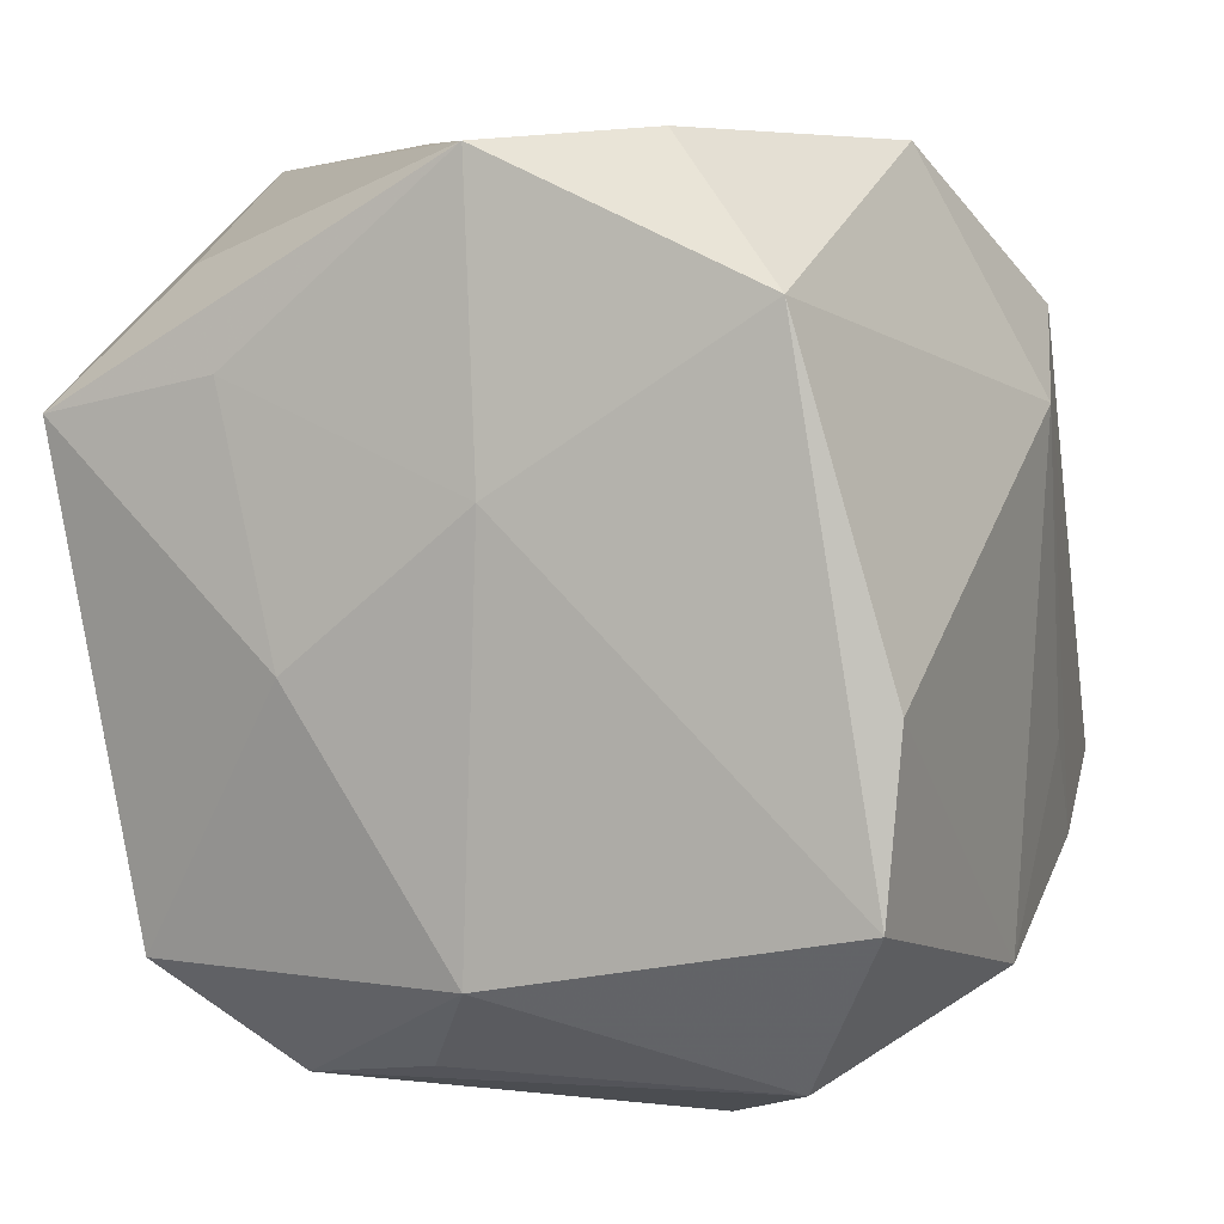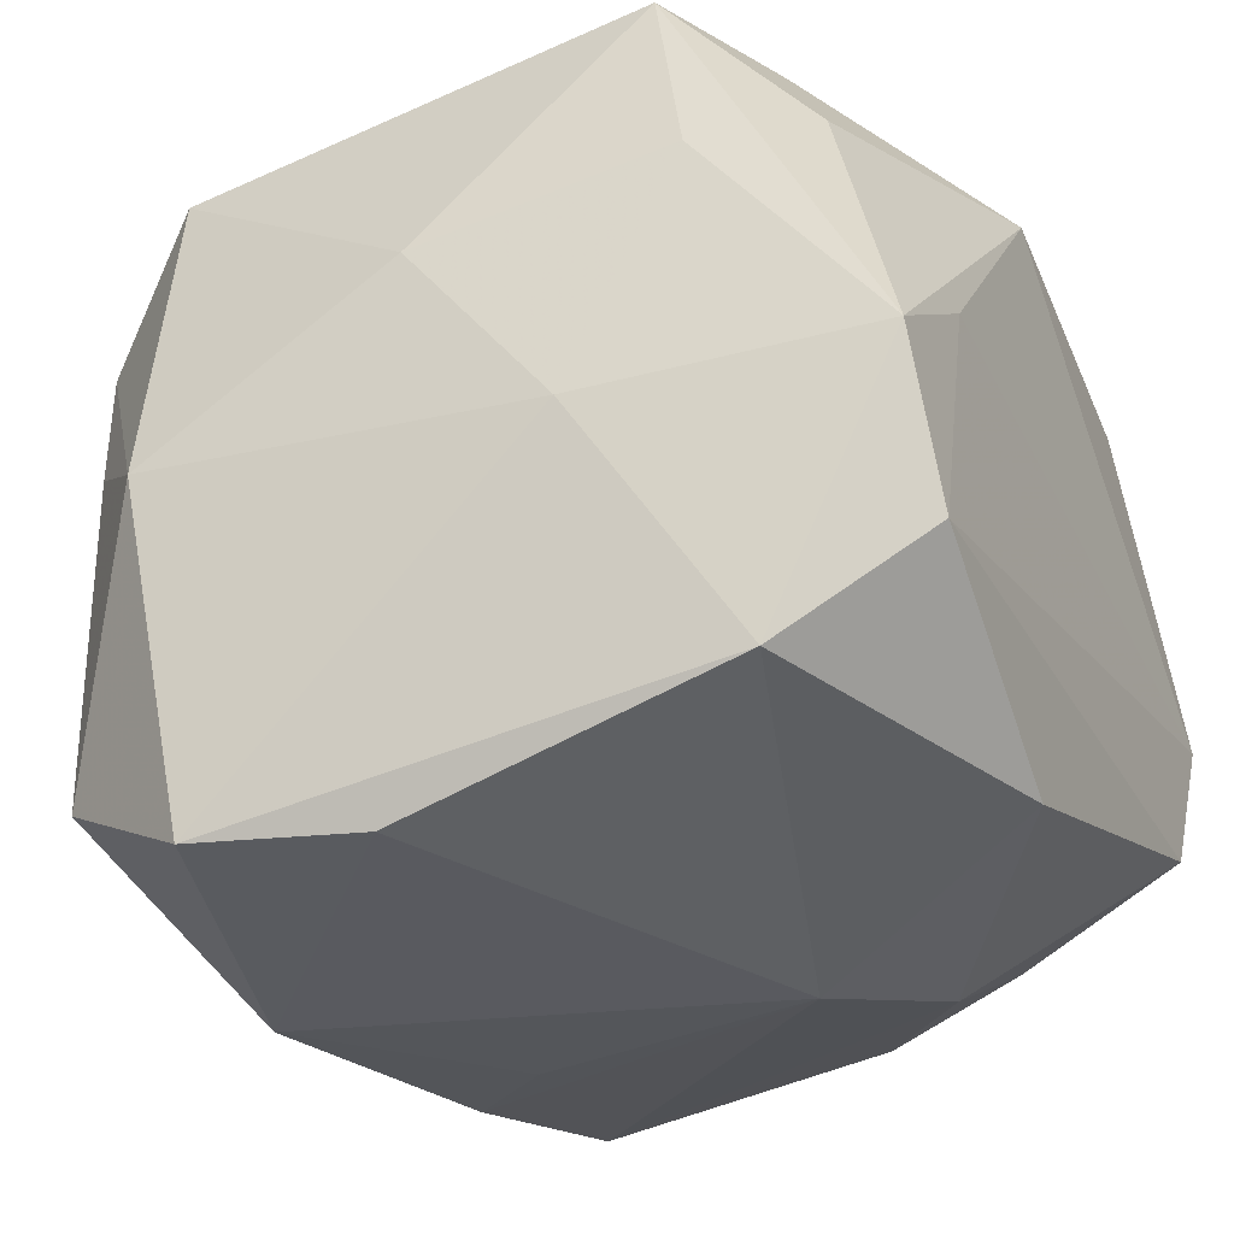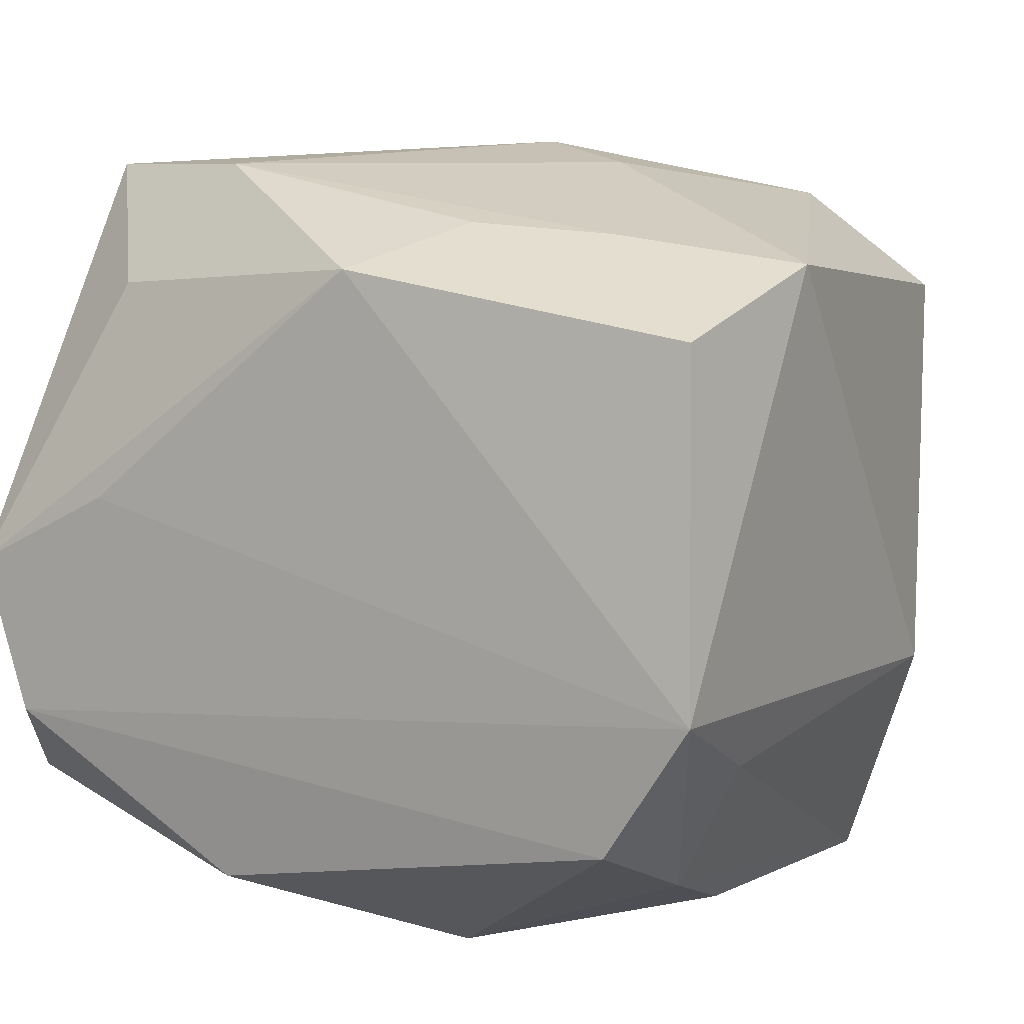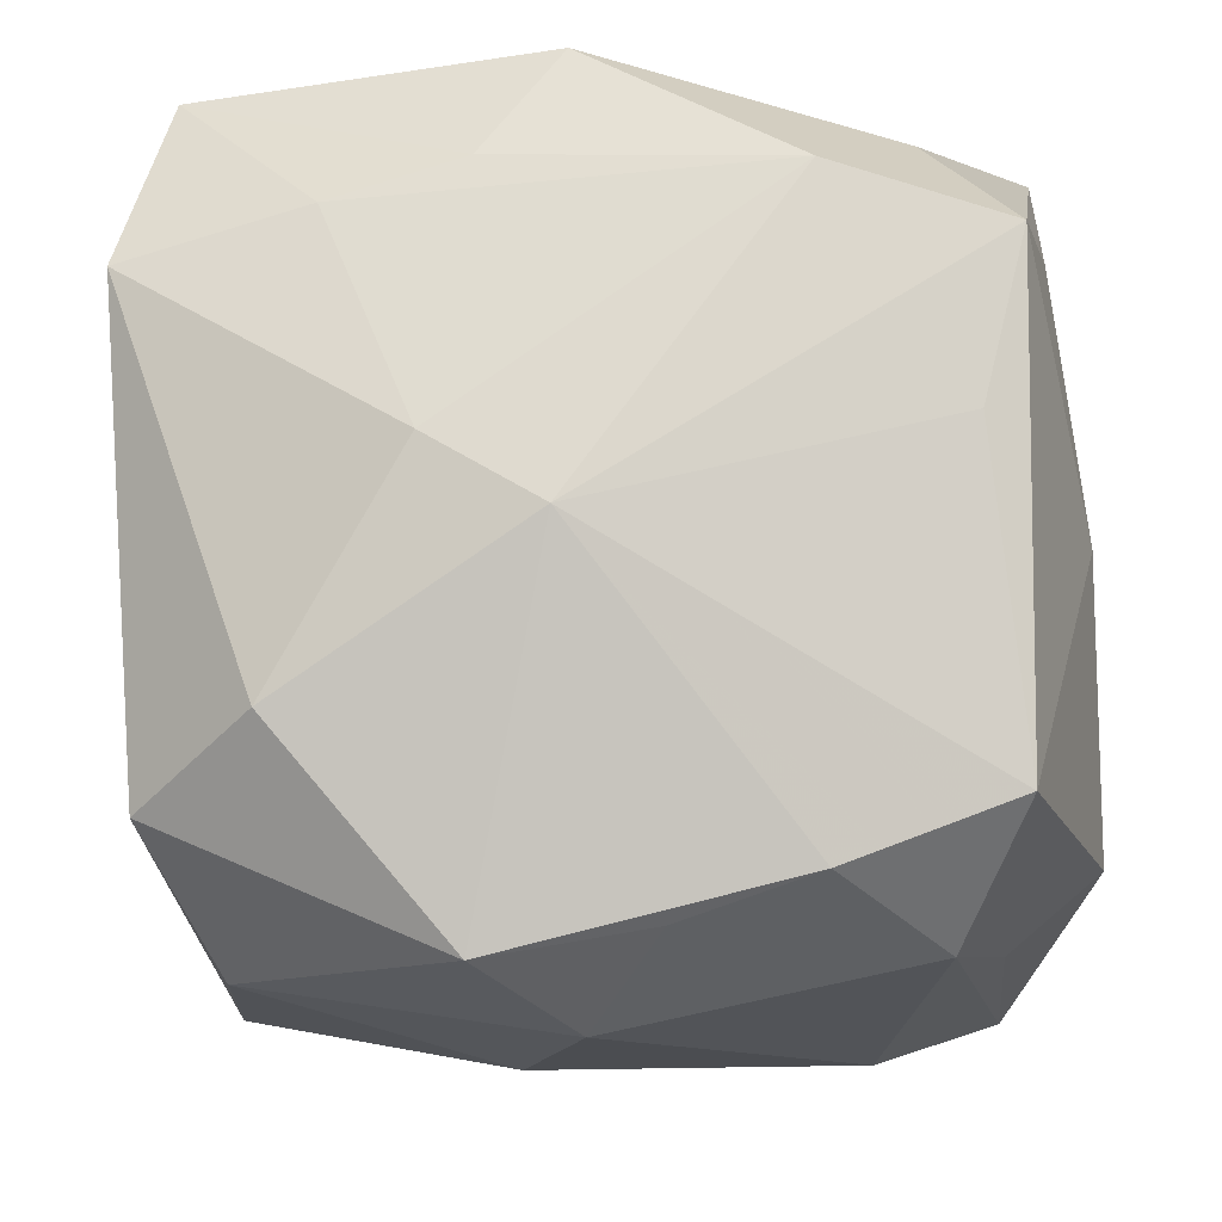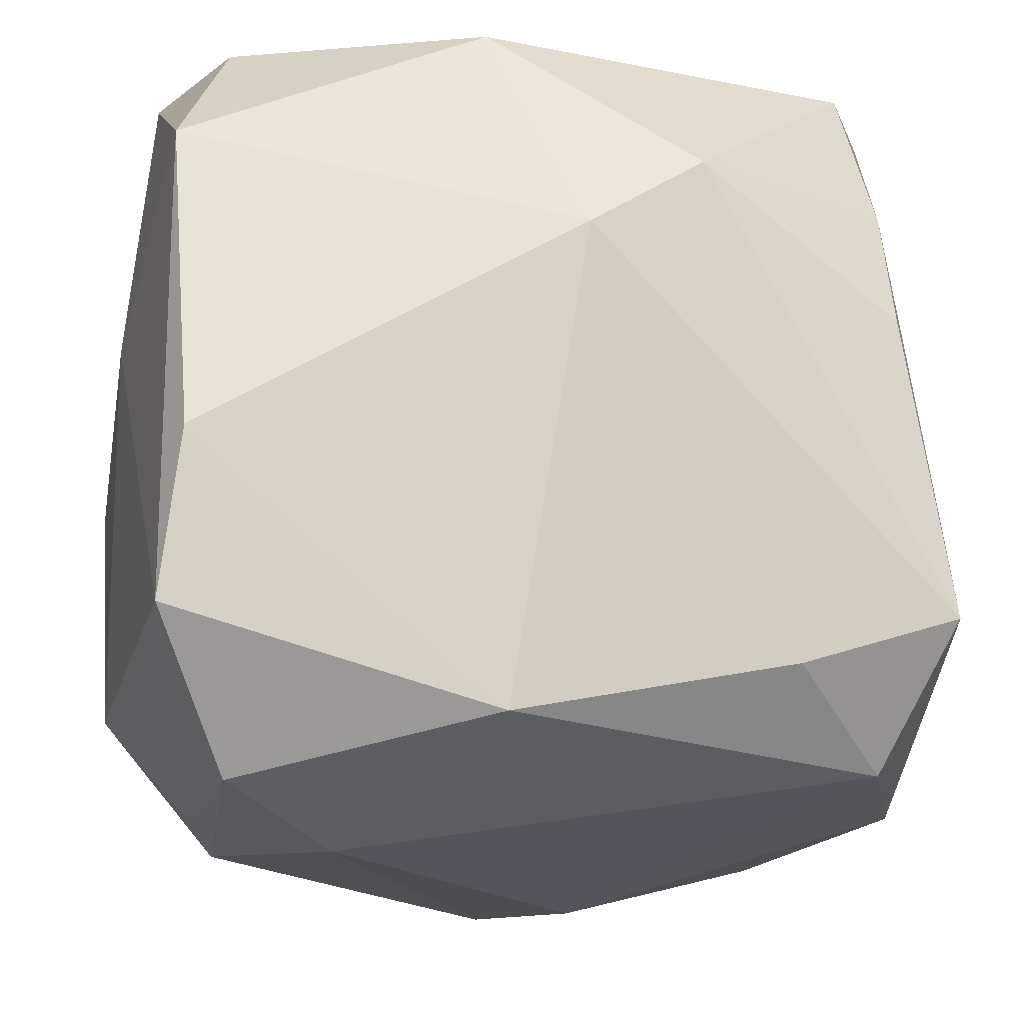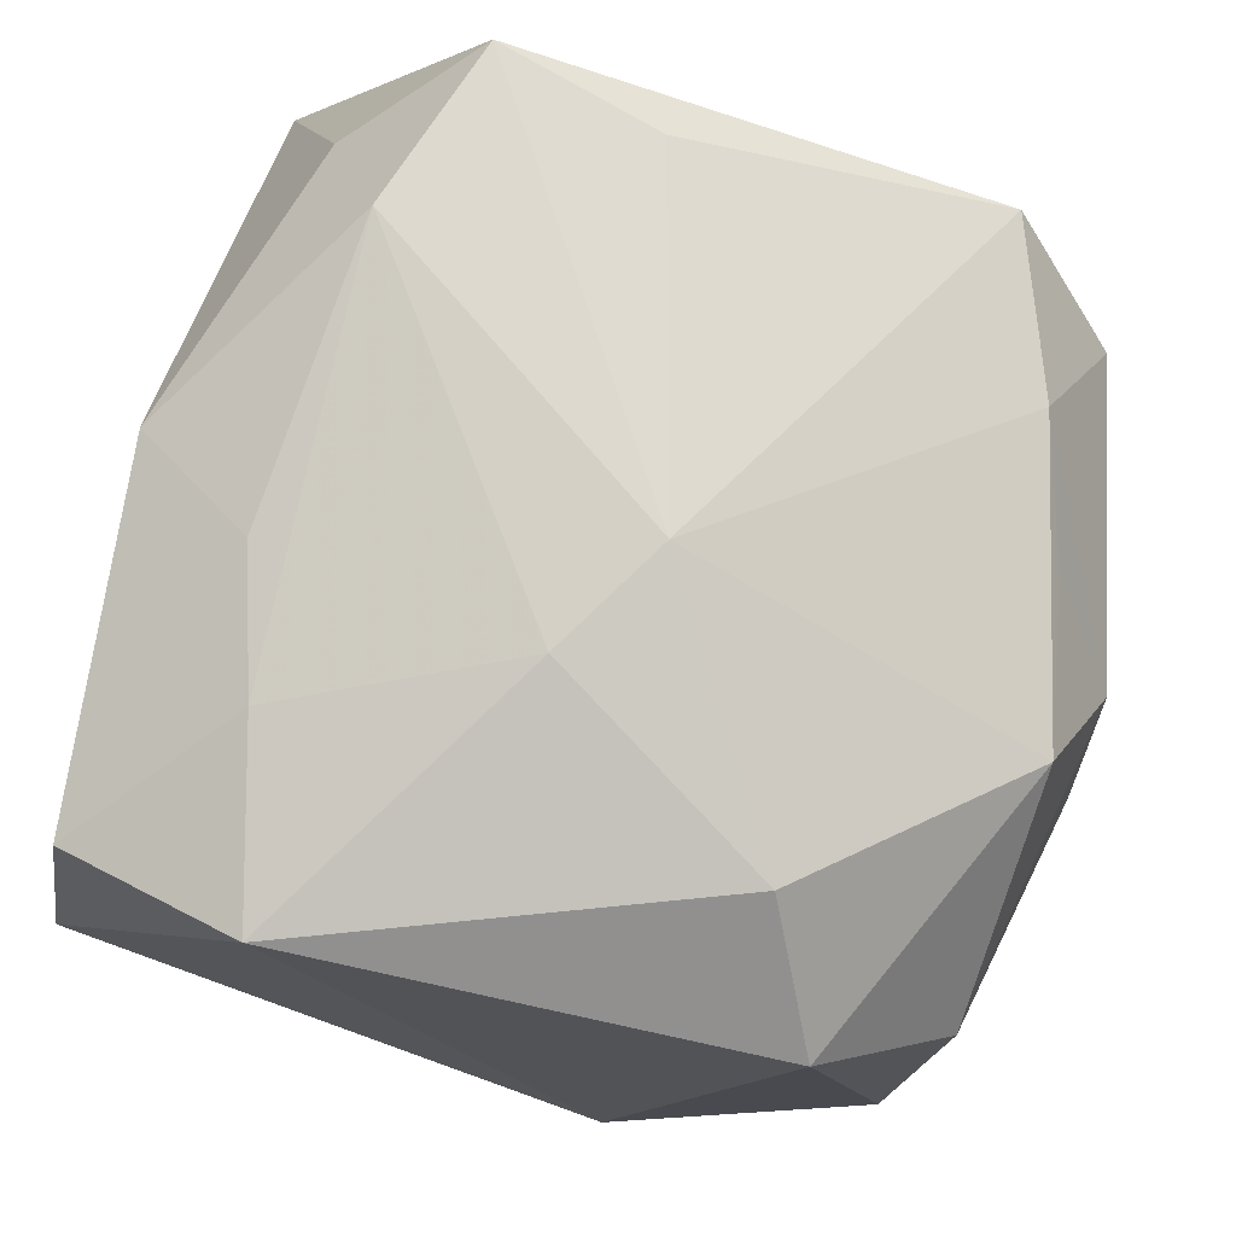
<metadata>
{"format":"obj","ext":"obj","renderer":"f3d","projection":"perspective","resolution":1024,"background":"white","views":[{"elev":7.6,"azim":106.9,"up":"+Y"},{"elev":-25.3,"azim":114.3,"up":"+Z"},{"elev":14.1,"azim":-153.8,"up":"+Z"},{"elev":-19.0,"azim":3.0,"up":"+Y"},{"elev":-12.0,"azim":164.0,"up":"+Y"},{"elev":75.9,"azim":-75.8,"up":"+Z"}]}
</metadata>
<code>
v -0.02394 0.01853 -0.0206
v -0.02893 0.01949 -0.01031
v -0.03285 -0.008482 -0.009327
v -0.01068 9.765e-05 0.02955
v 0.02466 -0.02643 0.004055
v 0.03011 -0.00249 -0.02594
v 0.01334 0.01719 0.02998
v -0.02384 -0.02909 0.0106
v -0.006098 -0.009606 -0.02912
v 0.01341 -0.02521 0.02271
v -0.02945 0.03036 -0.004157
v 0.03025 0.02096 -0.01896
v 0.03146 0.008982 -0.001217
v 0.03072 -0.001816 0.01162
v -0.02036 -0.01585 0.02596
v 0.03167 -0.0147 -0.02531
v 0.03167 -0.01983 -0.0002655
v 0.02814 0.01584 0.01647
v -0.006013 -0.03329 0.003638
v -0.01344 -0.01753 -0.0288
v 0.002167 0.0134 -0.02947
v -0.02747 0.0265 0.02118
v -0.01741 0.01661 0.0265
v 0.02551 -0.02078 0.02289
v 0.007965 -0.02165 -0.0287
v -0.007735 0.01935 0.02709
v -0.007046 0.01926 -0.02772
v 0.01989 0.02217 0.02125
v -0.002018 0.02804 0.02454
v 0.02592 0.0131 0.02892
v -0.02606 -0.01367 -0.02808
v 0.02585 -0.02598 -0.01966
v -0.02322 0.009156 -0.02507
v -0.0232 0.03036 -0.01446
v -0.001353 -0.03331 0.01412
v 0.02297 0.001444 0.02769
v 0.02098 -0.02861 0.01385
v -0.0267 -0.02665 -0.01235
v 0.01817 0.02951 0.006404
v 0.02507 0.03036 -0.01074
v -0.02887 -0.02043 0.01841
v -0.002548 -0.00505 0.03029
v 0.003747 -0.02815 0.02119
v -0.008016 -0.03023 0.02183
v 0.01669 -0.03012 -0.01272
v 0.02886 0.02951 0.0004493
v -0.03072 0.01339 0.0248
v 0.007693 0.02976 -0.02143
v -0.0218 -0.02459 -0.02229
f 29 46 39
f 39 11 29
f 7 30 29
f 14 24 17
f 30 24 14
f 28 46 29
f 29 30 28
f 28 30 46
f 20 31 21
f 31 20 49
f 25 45 49
f 49 20 25
f 32 45 25
f 6 25 21
f 21 12 6
f 48 12 21
f 29 11 22
f 45 32 37
f 17 24 37
f 36 24 30
f 46 30 18
f 30 14 18
f 13 12 46
f 46 18 13
f 13 18 14
f 13 14 17
f 21 25 9
f 9 20 21
f 25 20 9
f 31 1 33
f 11 1 2
f 2 1 31
f 3 11 2
f 2 31 3
f 19 49 45
f 16 32 25
f 25 6 16
f 17 32 16
f 16 13 17
f 16 6 12
f 12 13 16
f 46 12 40
f 12 48 40
f 40 39 46
f 11 39 40
f 34 1 11
f 11 40 34
f 34 40 48
f 5 32 17
f 17 37 5
f 5 37 32
f 44 43 10
f 10 37 24
f 45 37 35
f 35 19 45
f 35 43 44
f 37 10 35
f 35 10 43
f 1 34 27
f 27 33 1
f 27 48 21
f 27 34 48
f 21 31 27
f 31 33 27
f 29 22 26
f 22 23 26
f 26 7 29
f 26 23 7
f 47 23 22
f 3 41 47
f 47 22 11
f 47 11 3
f 44 41 8
f 19 35 8
f 8 35 44
f 7 23 4
f 23 47 4
f 49 19 38
f 19 8 38
f 38 8 41
f 31 49 38
f 38 41 3
f 3 31 38
f 44 10 42
f 42 10 24
f 24 36 42
f 42 36 30
f 30 7 42
f 7 4 42
f 44 42 15
f 15 42 4
f 15 41 44
f 15 47 41
f 15 4 47

</code>
